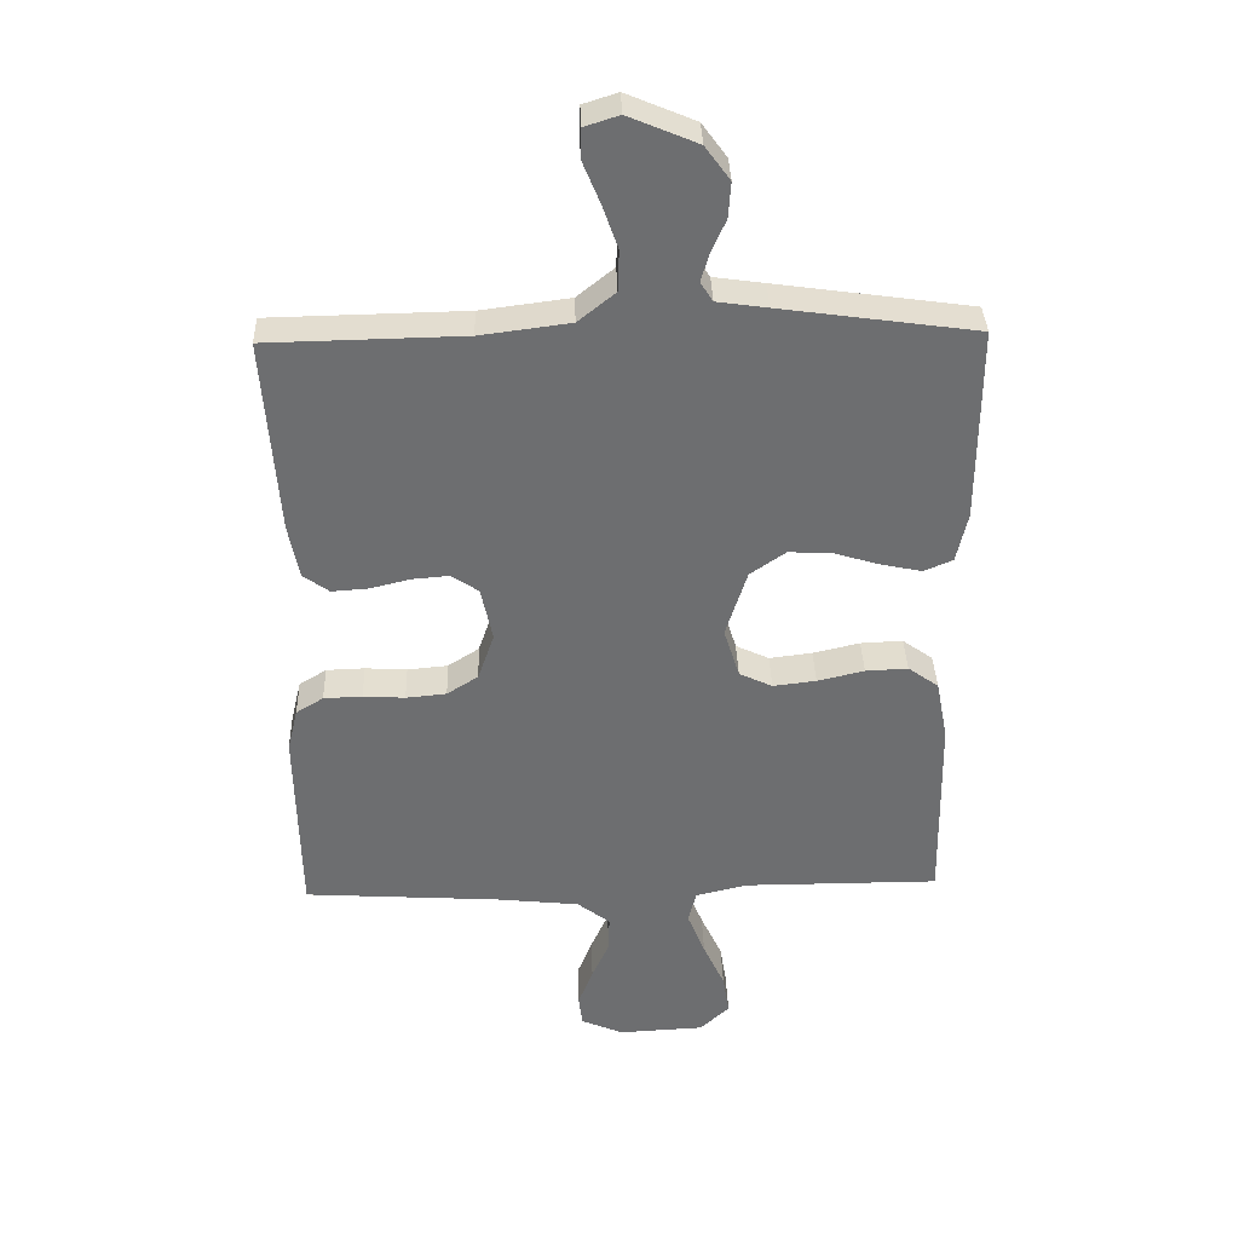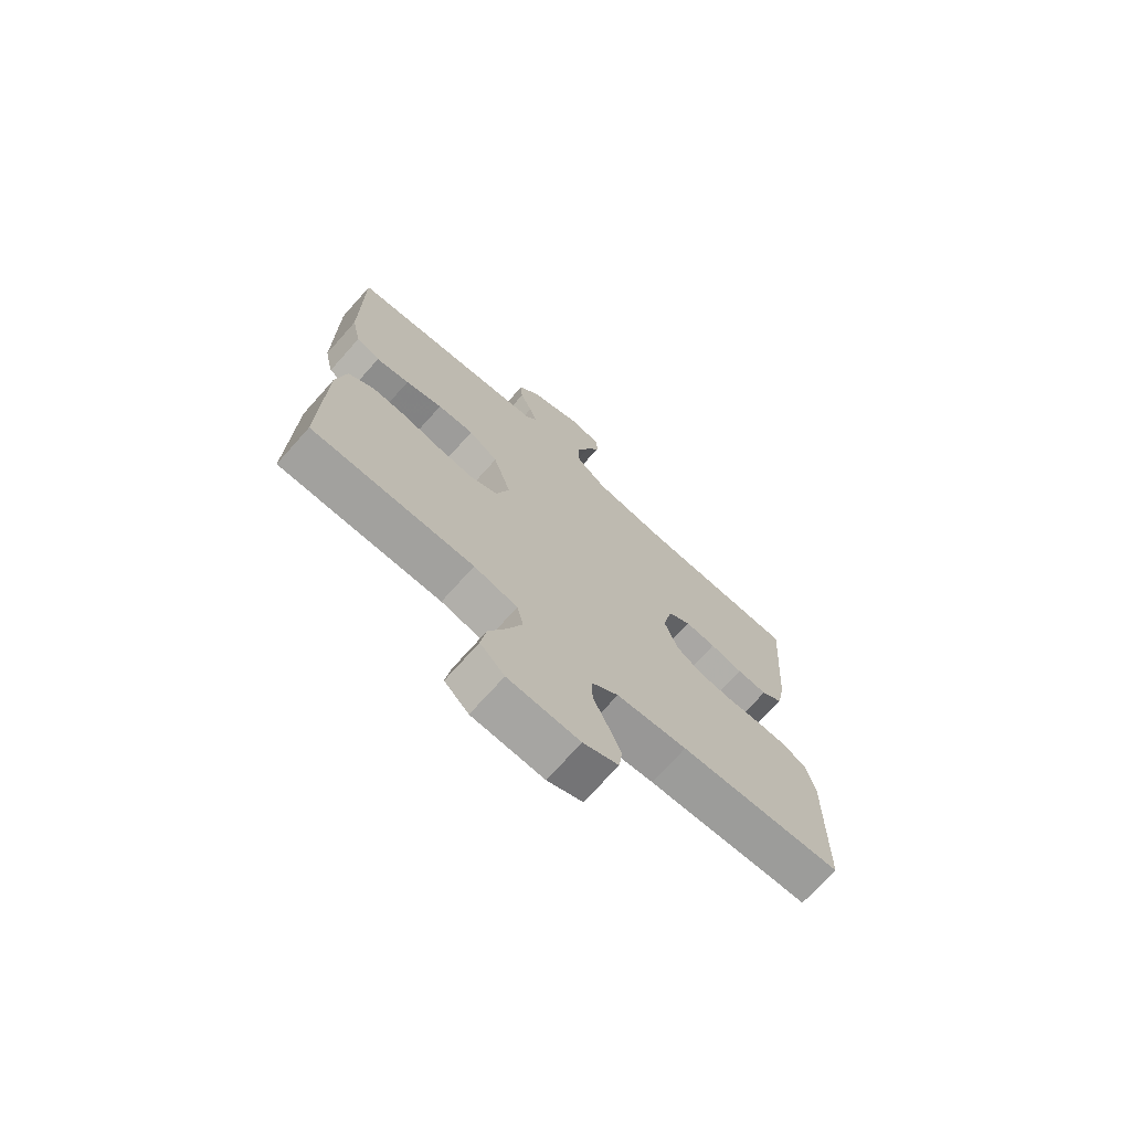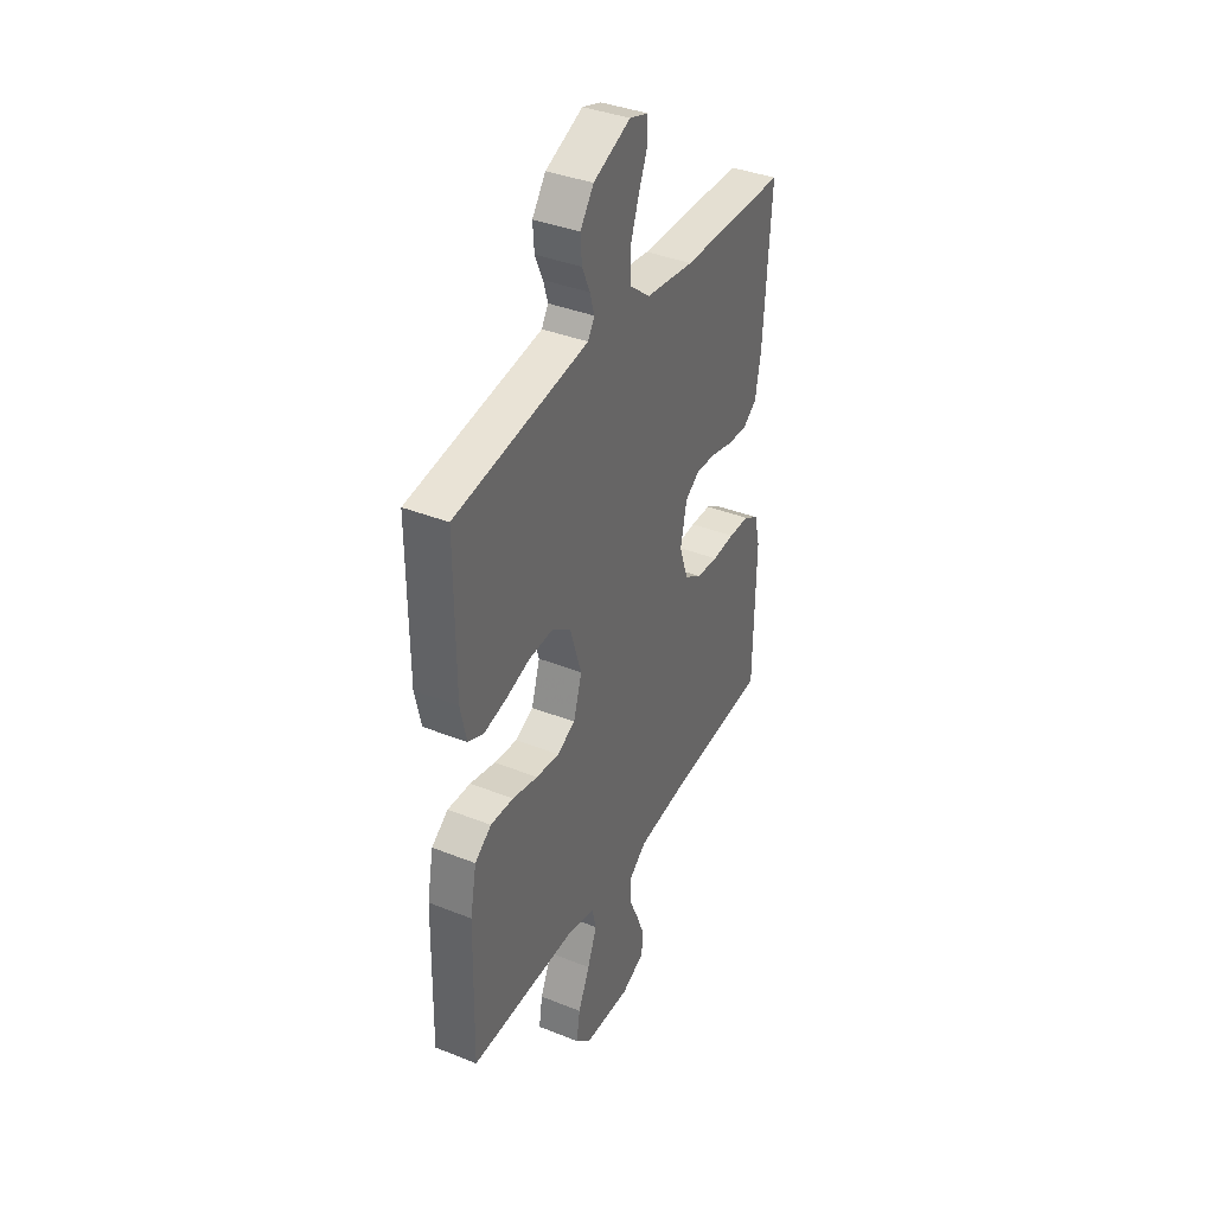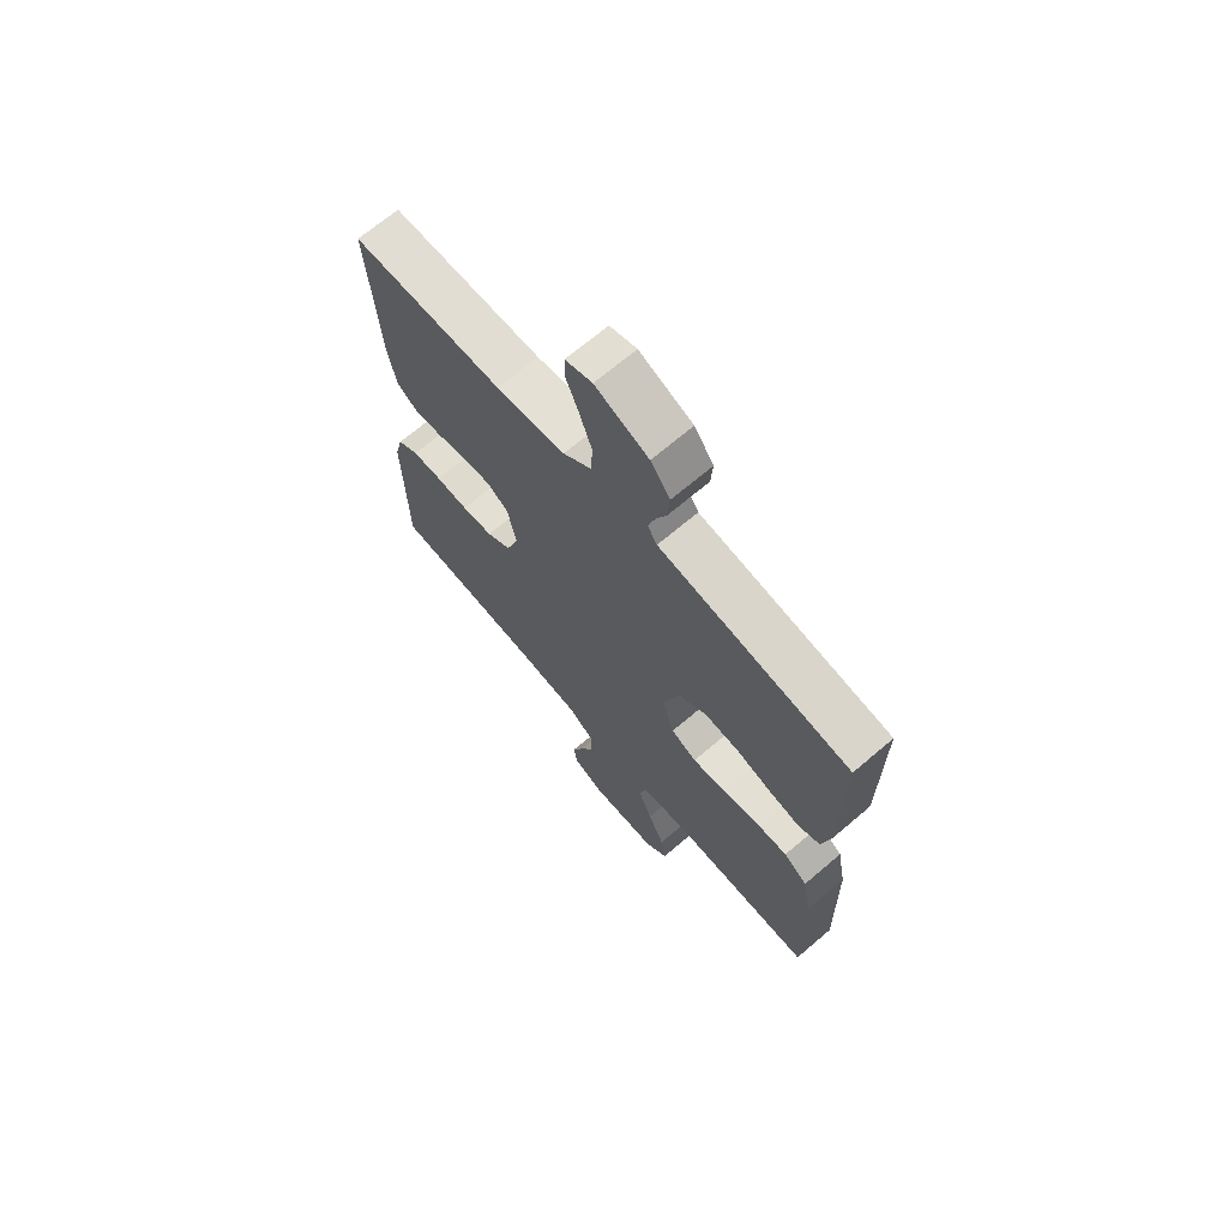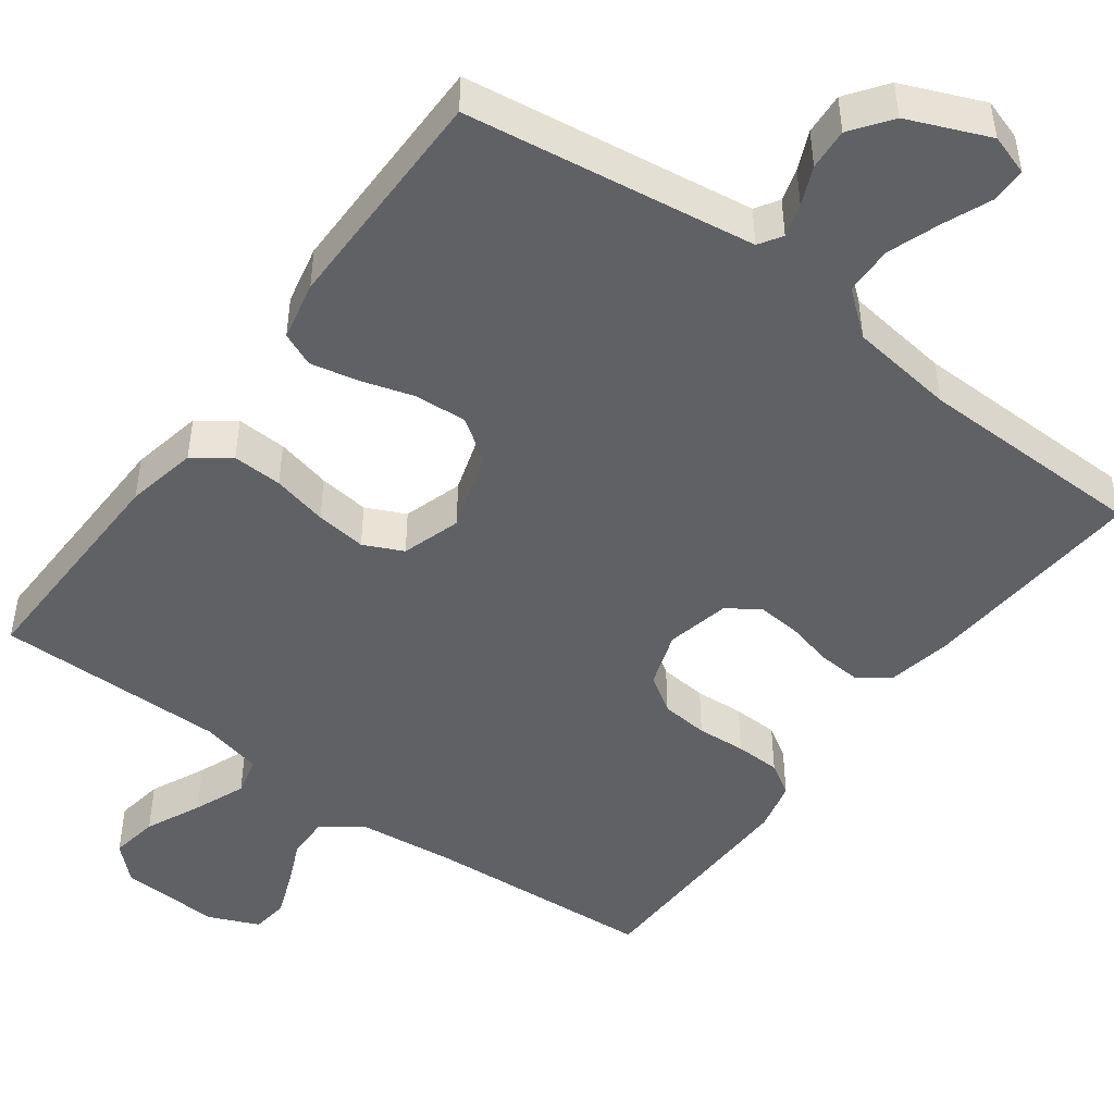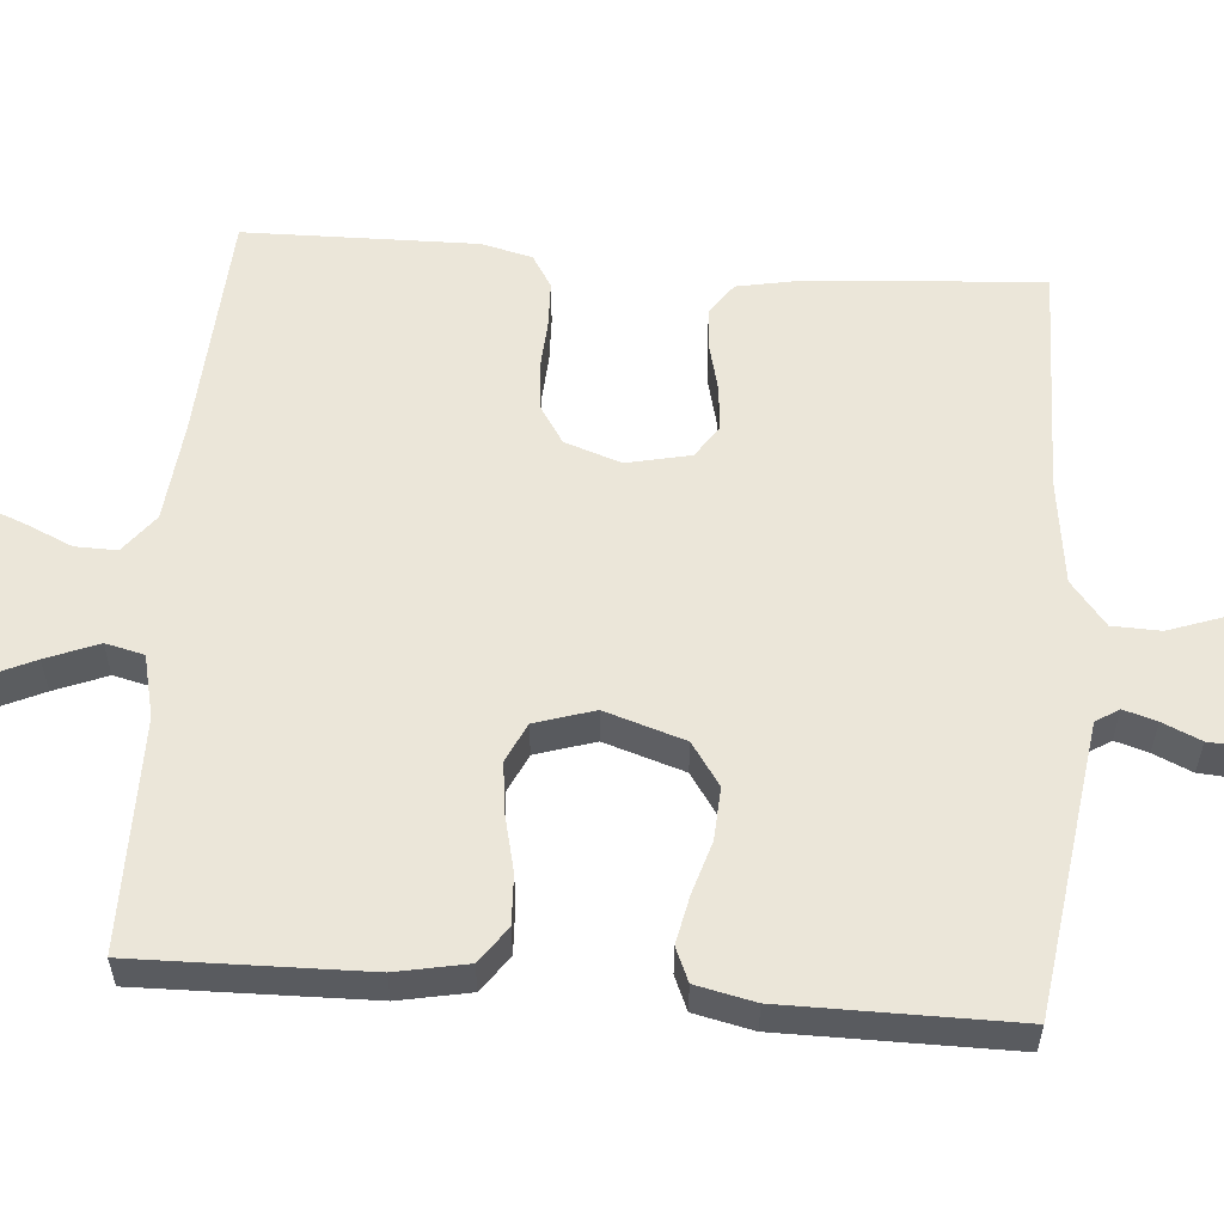
<metadata>
{"format":"obj","ext":"obj","renderer":"f3d","projection":"perspective","resolution":1024,"background":"white","views":[{"elev":35.9,"azim":178.2,"up":"+Z"},{"elev":-72.1,"azim":-41.8,"up":"+Z"},{"elev":38.1,"azim":-63.2,"up":"+Z"},{"elev":68.9,"azim":-130.4,"up":"+Z"},{"elev":-47.3,"azim":-36.5,"up":"+Y"},{"elev":57.4,"azim":-85.5,"up":"+Y"}]}
</metadata>
<code>
v -0.5 0.07 0.5
v -0.2 0.07 0.542
v -0.123 0.07 0.553
v -0.104 0.07 0.583
v -0.117 0.07 0.626
v -0.139 0.07 0.676
v -0.143 0.07 0.73
v -0.105 0.07 0.782
v 0 0.07 0.826
v 0.053 0.07 0.809
v 0.054 0.07 0.764
v 0.028 0.07 0.701
v 0.004 0.07 0.633
v 0.006 0.07 0.57
v 0.063 0.07 0.524
v 0.2 0.07 0.506
v 0.5 0.07 0.5
v 0.479 0.07 0.2
v 0.463 0.07 0.116
v 0.423 0.07 0.087
v 0.367 0.07 0.091
v 0.306 0.07 0.106
v 0.249 0.07 0.111
v 0.207 0.07 0.083
v 0.189 0.07 0
v 0.214 0.07 -0.073
v 0.262 0.07 -0.104
v 0.324 0.07 -0.11
v 0.388 0.07 -0.106
v 0.447 0.07 -0.108
v 0.489 0.07 -0.134
v 0.505 0.07 -0.2
v 0.5 0.07 -0.5
v 0.2 0.07 -0.519
v 0.07 0.07 -0.533
v 0.02 0.07 -0.572
v 0.021 0.07 -0.626
v 0.048 0.07 -0.687
v 0.071 0.07 -0.746
v 0.065 0.07 -0.794
v 0 0.07 -0.822
v -0.132 0.07 -0.815
v -0.177 0.07 -0.772
v -0.167 0.07 -0.709
v -0.134 0.07 -0.637
v -0.107 0.07 -0.569
v -0.119 0.07 -0.519
v -0.2 0.07 -0.5
v -0.5 0.07 -0.5
v -0.494 0.07 -0.2
v -0.476 0.07 -0.107
v -0.429 0.07 -0.073
v -0.364 0.07 -0.076
v -0.292 0.07 -0.093
v -0.226 0.07 -0.101
v -0.175 0.07 -0.077
v -0.151 0.07 0
v -0.184 0.07 0.104
v -0.239 0.07 0.142
v -0.307 0.07 0.138
v -0.376 0.07 0.117
v -0.438 0.07 0.104
v -0.482 0.07 0.123
v -0.499 0.07 0.2
v -0.5 0 0.5
v -0.2 0 0.542
v -0.123 0 0.553
v -0.104 0 0.583
v -0.117 0 0.626
v -0.139 0 0.676
v -0.143 0 0.73
v -0.105 0 0.782
v 0 0 0.826
v 0.053 0 0.809
v 0.054 0 0.764
v 0.028 0 0.701
v 0.004 0 0.633
v 0.006 0 0.57
v 0.063 0 0.524
v 0.2 0 0.506
v 0.5 0 0.5
v 0.479 0 0.2
v 0.463 0 0.116
v 0.423 0 0.087
v 0.367 0 0.091
v 0.306 0 0.106
v 0.249 0 0.111
v 0.207 0 0.083
v 0.189 0 0
v 0.214 0 -0.073
v 0.262 0 -0.104
v 0.324 0 -0.11
v 0.388 0 -0.106
v 0.447 0 -0.108
v 0.489 0 -0.134
v 0.505 0 -0.2
v 0.5 0 -0.5
v 0.2 0 -0.519
v 0.07 0 -0.533
v 0.02 0 -0.572
v 0.021 0 -0.626
v 0.048 0 -0.687
v 0.071 0 -0.746
v 0.065 0 -0.794
v 0 0 -0.822
v -0.132 0 -0.815
v -0.177 0 -0.772
v -0.167 0 -0.709
v -0.134 0 -0.637
v -0.107 0 -0.569
v -0.119 0 -0.519
v -0.2 0 -0.5
v -0.5 0 -0.5
v -0.494 0 -0.2
v -0.476 0 -0.107
v -0.429 0 -0.073
v -0.364 0 -0.076
v -0.292 0 -0.093
v -0.226 0 -0.101
v -0.175 0 -0.077
v -0.151 0 0
v -0.184 0 0.104
v -0.239 0 0.142
v -0.307 0 0.138
v -0.376 0 0.117
v -0.438 0 0.104
v -0.482 0 0.123
v -0.499 0 0.2
f 63 64 1 2
f 60 61 62 63
f 60 63 2 3
f 59 60 3 4
f 58 59 4
f 57 58 4
f 51 52 53 54
f 51 54 55
f 48 49 50 51
f 47 48 51 55
f 42 43 44 45
f 42 45 46
f 41 42 46
f 40 41 46 47
f 37 38 39 40
f 31 32 33 34
f 31 34 35
f 28 29 30 31
f 27 28 31 35
f 26 27 35 36
f 19 20 21 22
f 19 22 23
f 16 17 18 19
f 15 16 19 23
f 14 15 23 24
f 9 10 11 12
f 9 12 13
f 8 9 13
f 5 6 7 8
f 4 5 8 13
f 57 4 13 14
f 40 47 55 56
f 37 40 56 57
f 36 37 57
f 25 26 36 57
f 14 24 25 57
f 66 65 128 127
f 127 126 125 124
f 67 66 127 124
f 68 67 124 123
f 68 123 122
f 68 122 121
f 118 117 116 115
f 119 118 115
f 115 114 113 112
f 119 115 112 111
f 109 108 107 106
f 110 109 106
f 110 106 105
f 111 110 105 104
f 104 103 102 101
f 98 97 96 95
f 99 98 95
f 95 94 93 92
f 99 95 92 91
f 100 99 91 90
f 86 85 84 83
f 87 86 83
f 83 82 81 80
f 87 83 80 79
f 88 87 79 78
f 76 75 74 73
f 77 76 73
f 77 73 72
f 72 71 70 69
f 77 72 69 68
f 78 77 68 121
f 120 119 111 104
f 121 120 104 101
f 121 101 100
f 121 100 90 89
f 121 89 88 78
f 1 65 66 2
f 2 66 67 3
f 3 67 68 4
f 4 68 69 5
f 5 69 70 6
f 6 70 71 7
f 7 71 72 8
f 8 72 73 9
f 9 73 74 10
f 10 74 75 11
f 11 75 76 12
f 12 76 77 13
f 13 77 78 14
f 14 78 79 15
f 15 79 80 16
f 16 80 81 17
f 17 81 82 18
f 18 82 83 19
f 19 83 84 20
f 20 84 85 21
f 21 85 86 22
f 22 86 87 23
f 23 87 88 24
f 24 88 89 25
f 25 89 90 26
f 26 90 91 27
f 27 91 92 28
f 28 92 93 29
f 29 93 94 30
f 30 94 95 31
f 31 95 96 32
f 32 96 97 33
f 33 97 98 34
f 34 98 99 35
f 35 99 100 36
f 36 100 101 37
f 37 101 102 38
f 38 102 103 39
f 39 103 104 40
f 40 104 105 41
f 41 105 106 42
f 42 106 107 43
f 43 107 108 44
f 44 108 109 45
f 45 109 110 46
f 46 110 111 47
f 47 111 112 48
f 48 112 113 49
f 49 113 114 50
f 50 114 115 51
f 51 115 116 52
f 52 116 117 53
f 53 117 118 54
f 54 118 119 55
f 55 119 120 56
f 56 120 121 57
f 57 121 122 58
f 58 122 123 59
f 59 123 124 60
f 60 124 125 61
f 61 125 126 62
f 62 126 127 63
f 63 127 128 64
f 64 128 65 1

</code>
